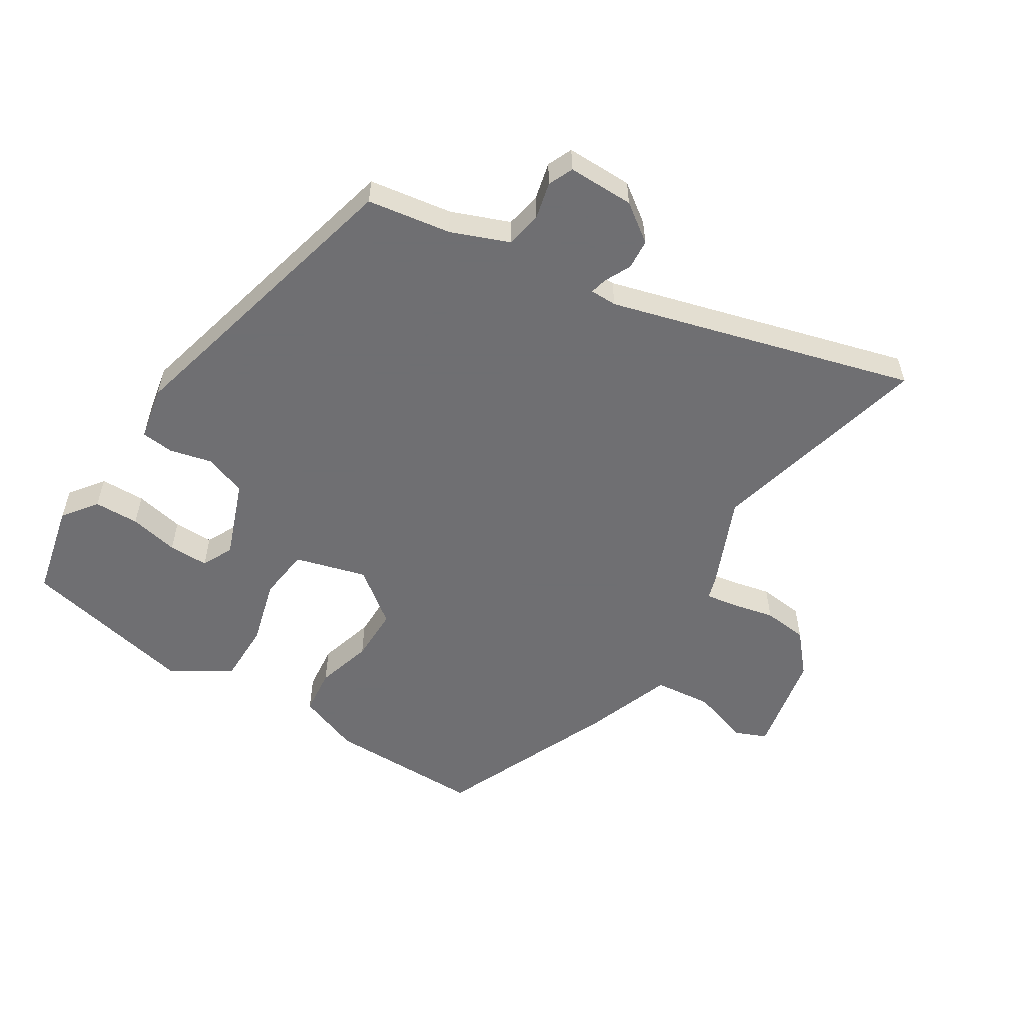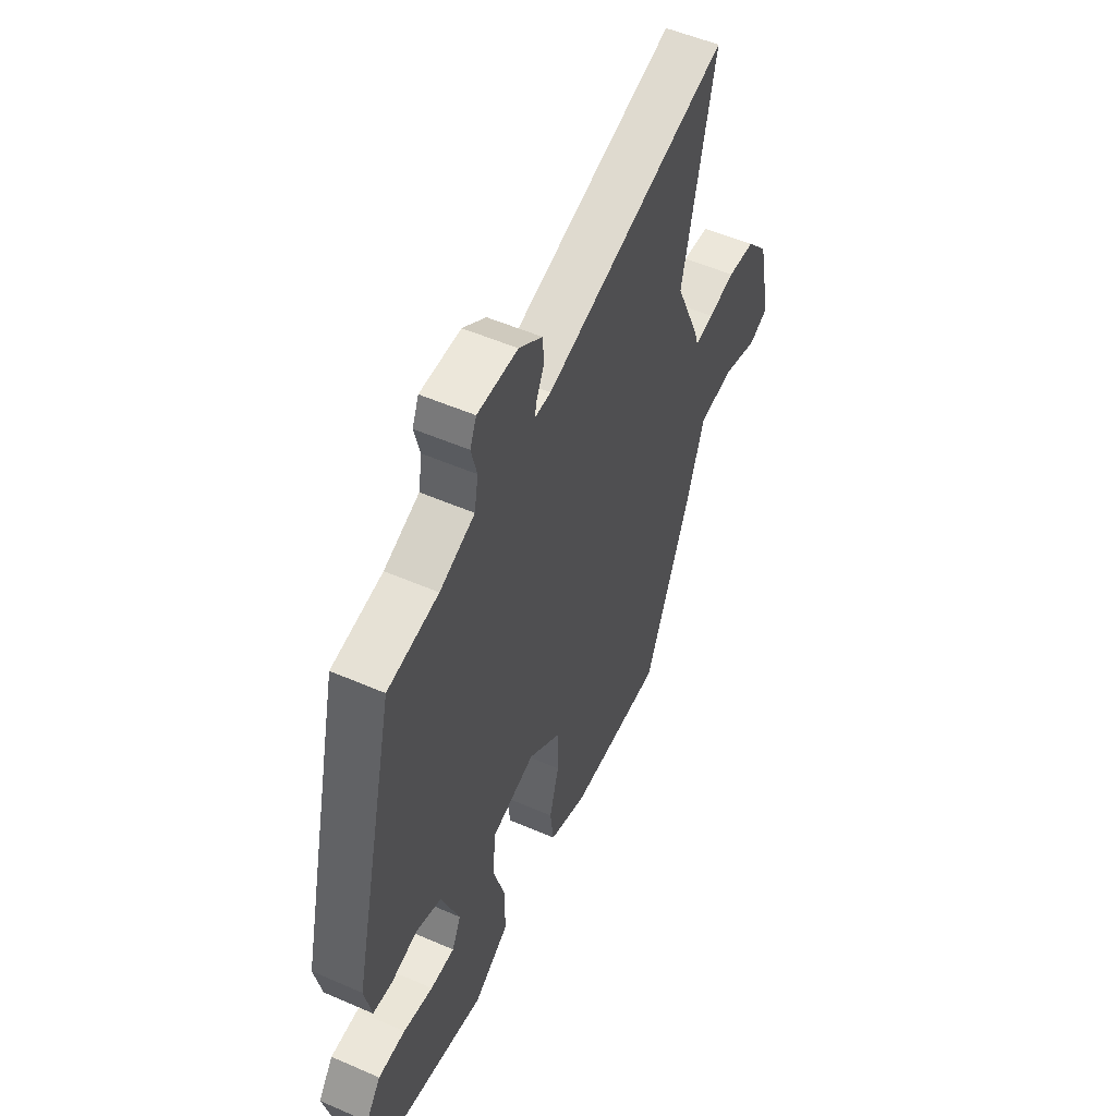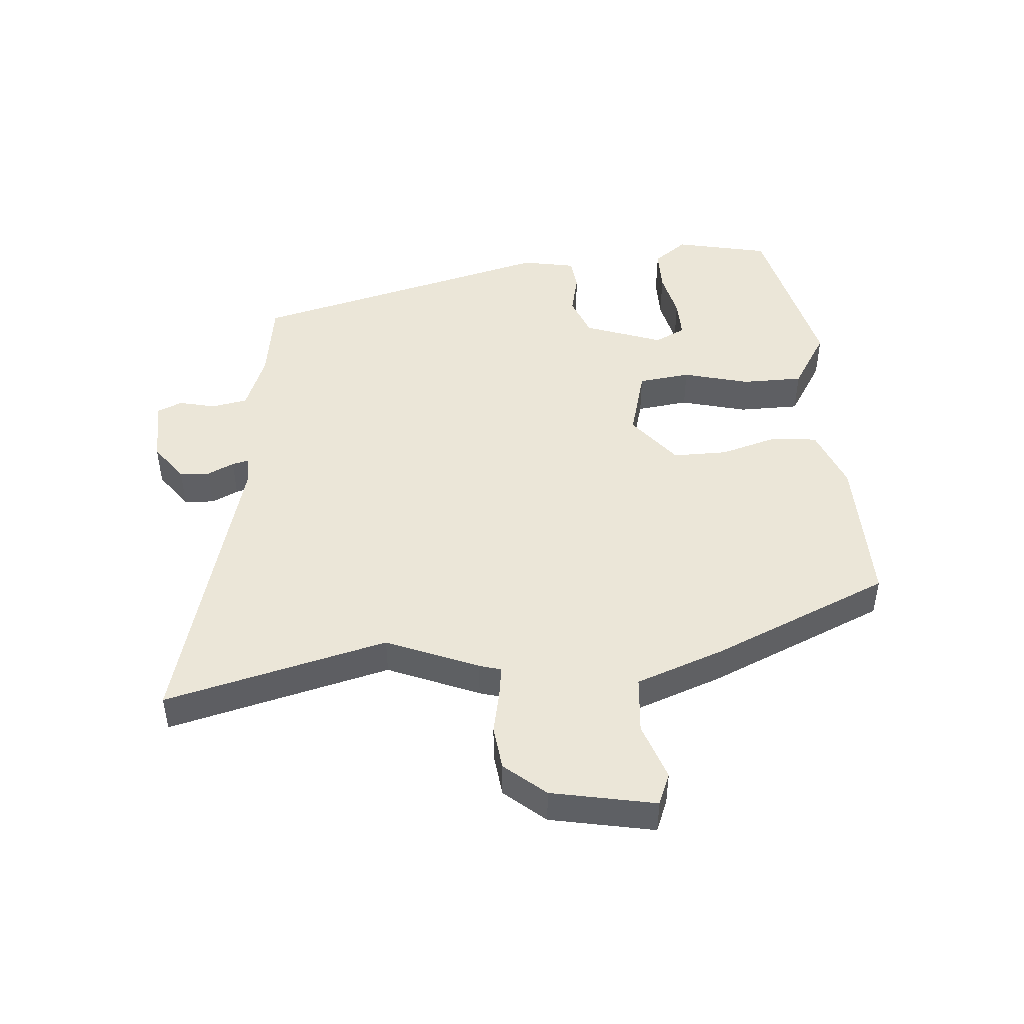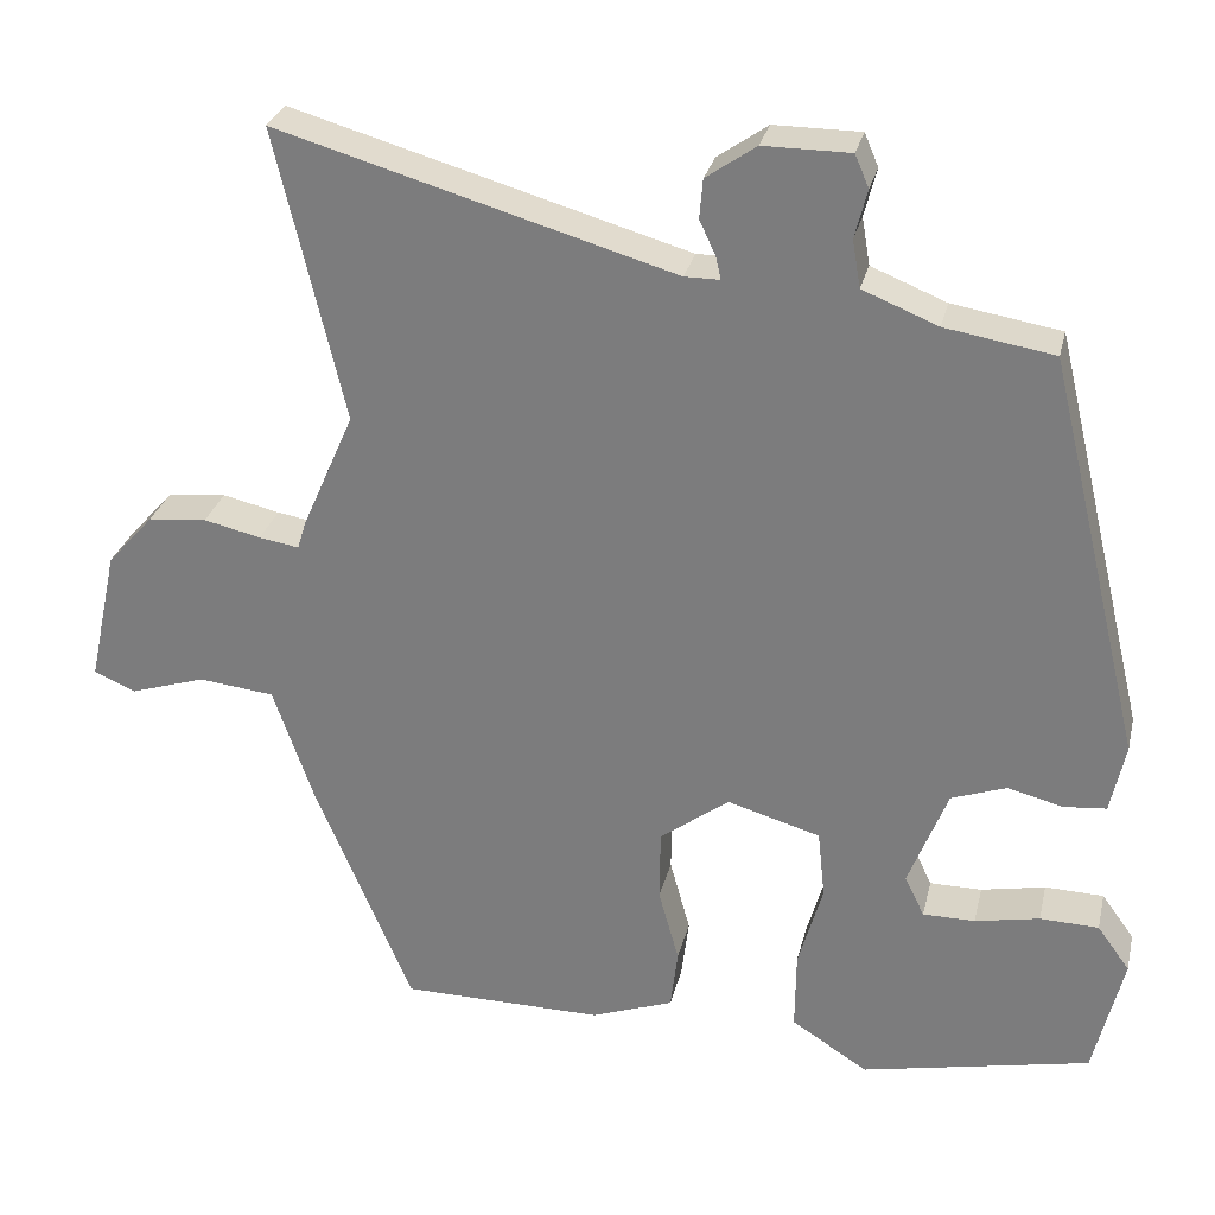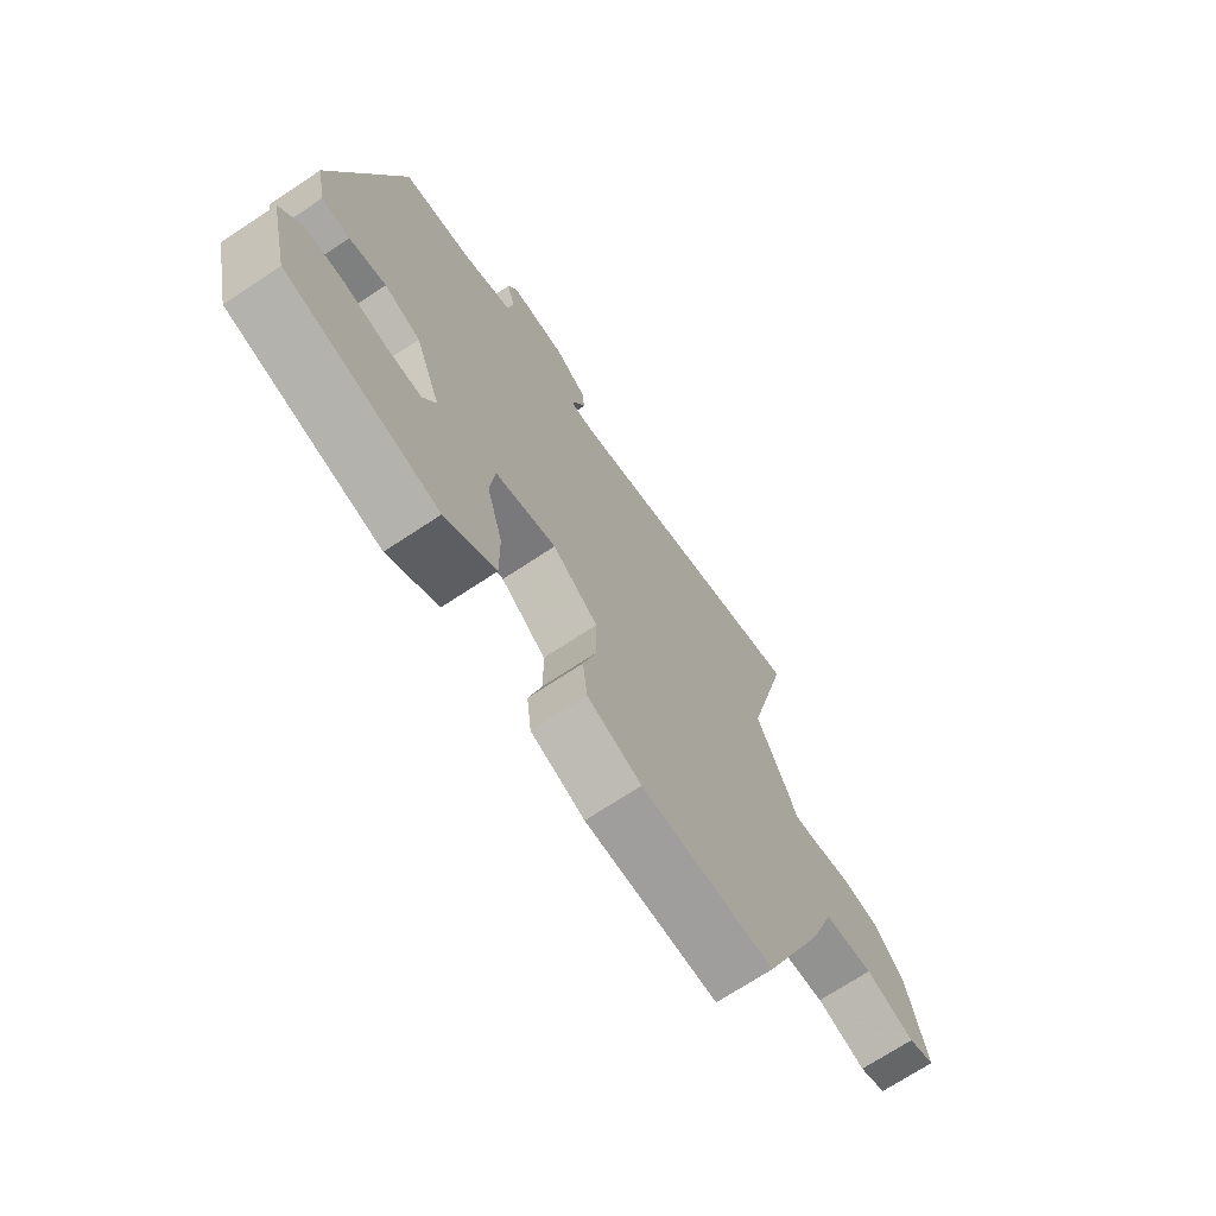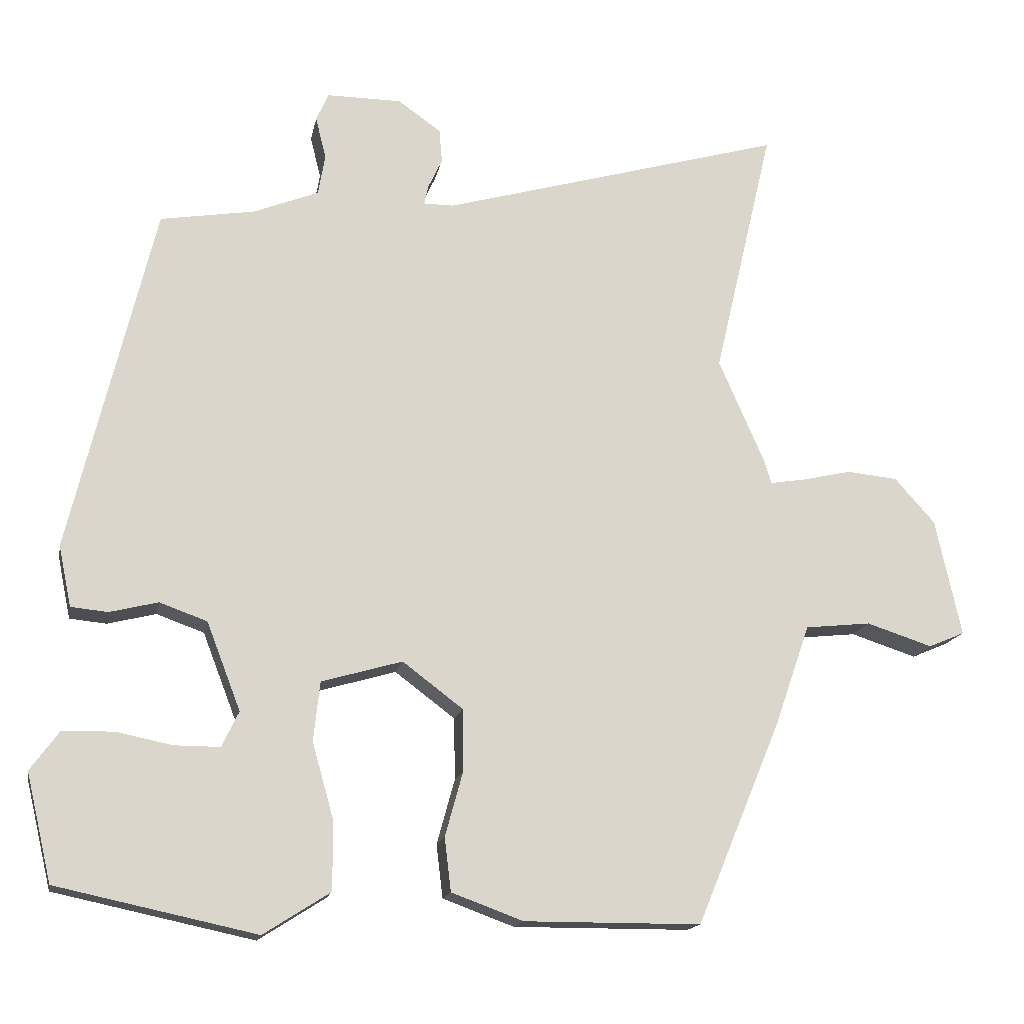
<metadata>
{"format":"obj","ext":"obj","renderer":"f3d","projection":"perspective","resolution":1024,"background":"white","views":[{"elev":-54.7,"azim":-32.6,"up":"+Y"},{"elev":53.0,"azim":-65.0,"up":"+Z"},{"elev":46.1,"azim":84.3,"up":"+Y"},{"elev":28.8,"azim":-166.9,"up":"+Z"},{"elev":-71.0,"azim":-56.5,"up":"+Z"},{"elev":-16.0,"azim":-10.9,"up":"+Z"}]}
</metadata>
<code>
v -0.37 0.07 0.476
v -0.237 0.07 0.498
v -0.145 0.07 0.535
v -0.135 0.07 0.593
v -0.15 0.07 0.652
v -0.133 0.07 0.692
v -0.027 0.07 0.692
v 0.034 0.07 0.649
v 0.038 0.07 0.601
v 0.018 0.07 0.558
v 0.012 0.07 0.531
v 0.055 0.07 0.531
v 0.54 0.07 0.67
v 0.456 0.07 0.312
v 0.52 0.07 0.166
v 0.531 0.07 0.131
v 0.58 0.07 0.139
v 0.65 0.07 0.155
v 0.722 0.07 0.148
v 0.779 0.07 0.084
v 0.815 0.07 -0.082
v 0.764 0.07 -0.104
v 0.671 0.07 -0.074
v 0.578 0.07 -0.084
v 0.529 0.07 -0.225
v 0.409 0.07 -0.513
v 0.16 0.07 -0.514
v 0.059 0.07 -0.477
v 0.05 0.07 -0.402
v 0.075 0.07 -0.311
v 0.074 0.07 -0.223
v -0.011 0.07 -0.159
v -0.125 0.07 -0.192
v -0.134 0.07 -0.276
v -0.104 0.07 -0.382
v -0.103 0.07 -0.48
v -0.197 0.07 -0.54
v -0.478 0.07 -0.48
v -0.514 0.07 -0.329
v -0.474 0.07 -0.274
v -0.402 0.07 -0.272
v -0.323 0.07 -0.288
v -0.259 0.07 -0.288
v -0.235 0.07 -0.238
v -0.283 0.07 -0.114
v -0.35 0.07 -0.09
v -0.418 0.07 -0.107
v -0.47 0.07 -0.102
v -0.488 0.07 -0.016
v -0.37 0 0.476
v -0.237 0 0.498
v -0.145 0 0.535
v -0.135 0 0.593
v -0.15 0 0.652
v -0.133 0 0.692
v -0.027 0 0.692
v 0.034 0 0.649
v 0.038 0 0.601
v 0.018 0 0.558
v 0.012 0 0.531
v 0.055 0 0.531
v 0.54 0 0.67
v 0.456 0 0.312
v 0.52 0 0.166
v 0.531 0 0.131
v 0.58 0 0.139
v 0.65 0 0.155
v 0.722 0 0.148
v 0.779 0 0.084
v 0.815 0 -0.082
v 0.764 0 -0.104
v 0.671 0 -0.074
v 0.578 0 -0.084
v 0.529 0 -0.225
v 0.409 0 -0.513
v 0.16 0 -0.514
v 0.059 0 -0.477
v 0.05 0 -0.402
v 0.075 0 -0.311
v 0.074 0 -0.223
v -0.011 0 -0.159
v -0.125 0 -0.192
v -0.134 0 -0.276
v -0.104 0 -0.382
v -0.103 0 -0.48
v -0.197 0 -0.54
v -0.478 0 -0.48
v -0.514 0 -0.329
v -0.474 0 -0.274
v -0.402 0 -0.272
v -0.323 0 -0.288
v -0.259 0 -0.288
v -0.235 0 -0.238
v -0.283 0 -0.114
v -0.35 0 -0.09
v -0.418 0 -0.107
v -0.47 0 -0.102
v -0.488 0 -0.016
f 49 1 2
f 48 49 2
f 47 48 2
f 46 47 2
f 45 46 2 3
f 44 45 3
f 40 41 42
f 39 40 42
f 38 39 42
f 37 38 42
f 36 37 42
f 35 36 42
f 35 42 43
f 34 35 43 44
f 28 29 30
f 27 28 30
f 26 27 30
f 25 26 30
f 24 25 30
f 24 30 31
f 21 22 23
f 20 21 23
f 19 20 23
f 18 19 23
f 17 18 23
f 16 17 23 24
f 24 31 32
f 16 24 32
f 15 16 32
f 14 15 32
f 8 9 10
f 7 8 10
f 6 7 10
f 5 6 10
f 4 5 10
f 4 10 11
f 44 3 4
f 34 44 4
f 33 34 4
f 14 32 33
f 13 14 33
f 12 13 33
f 11 12 33
f 4 11 33
f 51 50 98
f 51 98 97
f 51 97 96
f 51 96 95
f 52 51 95 94
f 52 94 93
f 91 90 89
f 91 89 88
f 91 88 87
f 91 87 86
f 91 86 85
f 91 85 84
f 92 91 84
f 93 92 84 83
f 79 78 77
f 79 77 76
f 79 76 75
f 79 75 74
f 79 74 73
f 80 79 73
f 72 71 70
f 72 70 69
f 72 69 68
f 72 68 67
f 72 67 66
f 73 72 66 65
f 81 80 73
f 81 73 65
f 81 65 64
f 81 64 63
f 59 58 57
f 59 57 56
f 59 56 55
f 59 55 54
f 59 54 53
f 60 59 53
f 53 52 93
f 53 93 83
f 53 83 82
f 82 81 63
f 82 63 62
f 82 62 61
f 82 61 60
f 82 60 53
f 1 50 51 2
f 2 51 52 3
f 3 52 53 4
f 4 53 54 5
f 5 54 55 6
f 6 55 56 7
f 7 56 57 8
f 8 57 58 9
f 9 58 59 10
f 10 59 60 11
f 11 60 61 12
f 12 61 62 13
f 13 62 63 14
f 14 63 64 15
f 15 64 65 16
f 16 65 66 17
f 17 66 67 18
f 18 67 68 19
f 19 68 69 20
f 20 69 70 21
f 21 70 71 22
f 22 71 72 23
f 23 72 73 24
f 24 73 74 25
f 25 74 75 26
f 26 75 76 27
f 27 76 77 28
f 28 77 78 29
f 29 78 79 30
f 30 79 80 31
f 31 80 81 32
f 32 81 82 33
f 33 82 83 34
f 34 83 84 35
f 35 84 85 36
f 36 85 86 37
f 37 86 87 38
f 38 87 88 39
f 39 88 89 40
f 40 89 90 41
f 41 90 91 42
f 42 91 92 43
f 43 92 93 44
f 44 93 94 45
f 45 94 95 46
f 46 95 96 47
f 47 96 97 48
f 48 97 98 49
f 49 98 50 1

</code>
